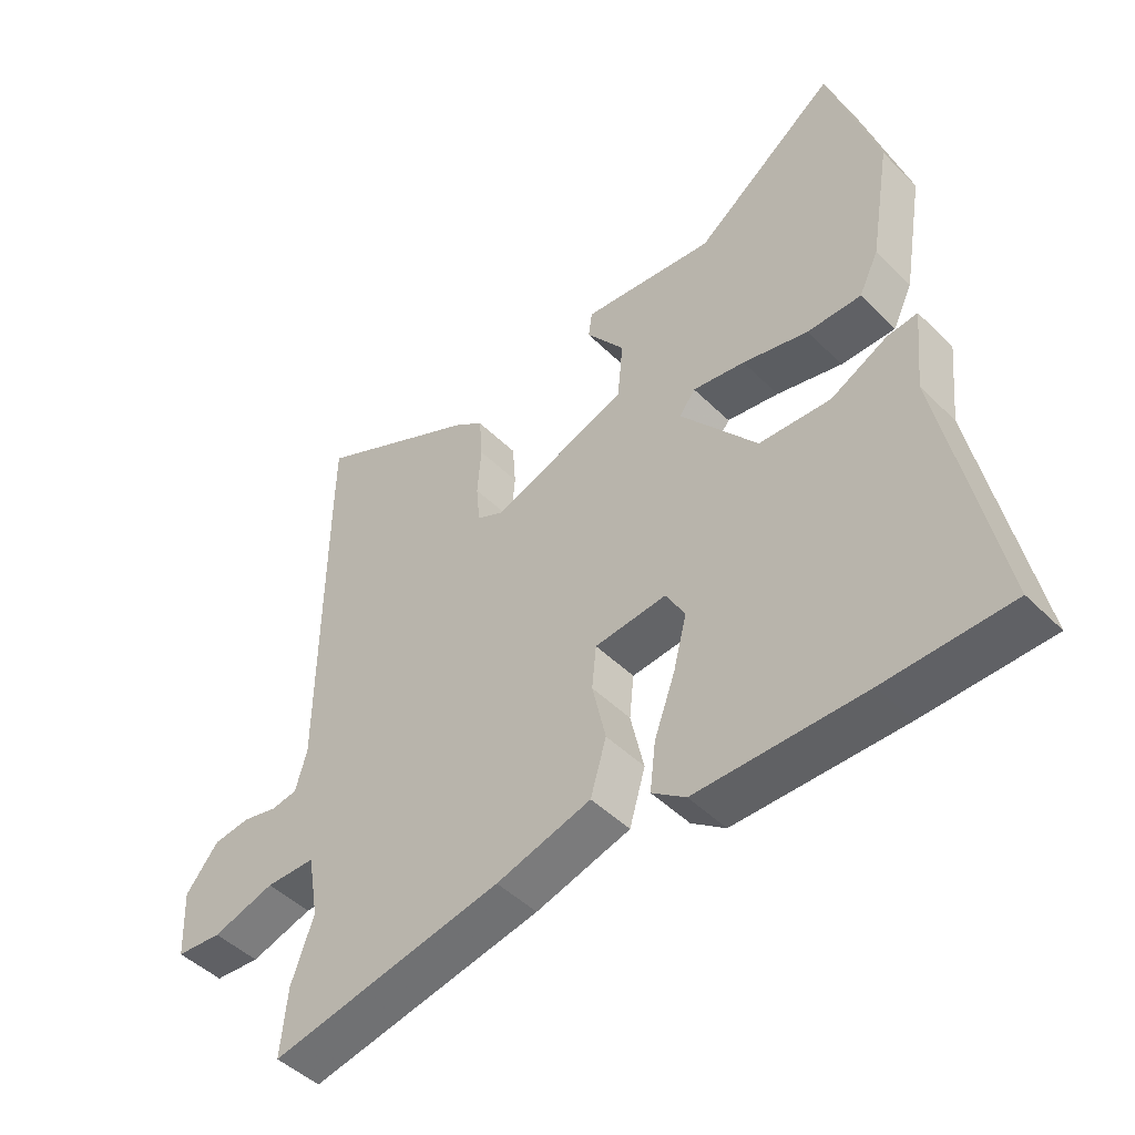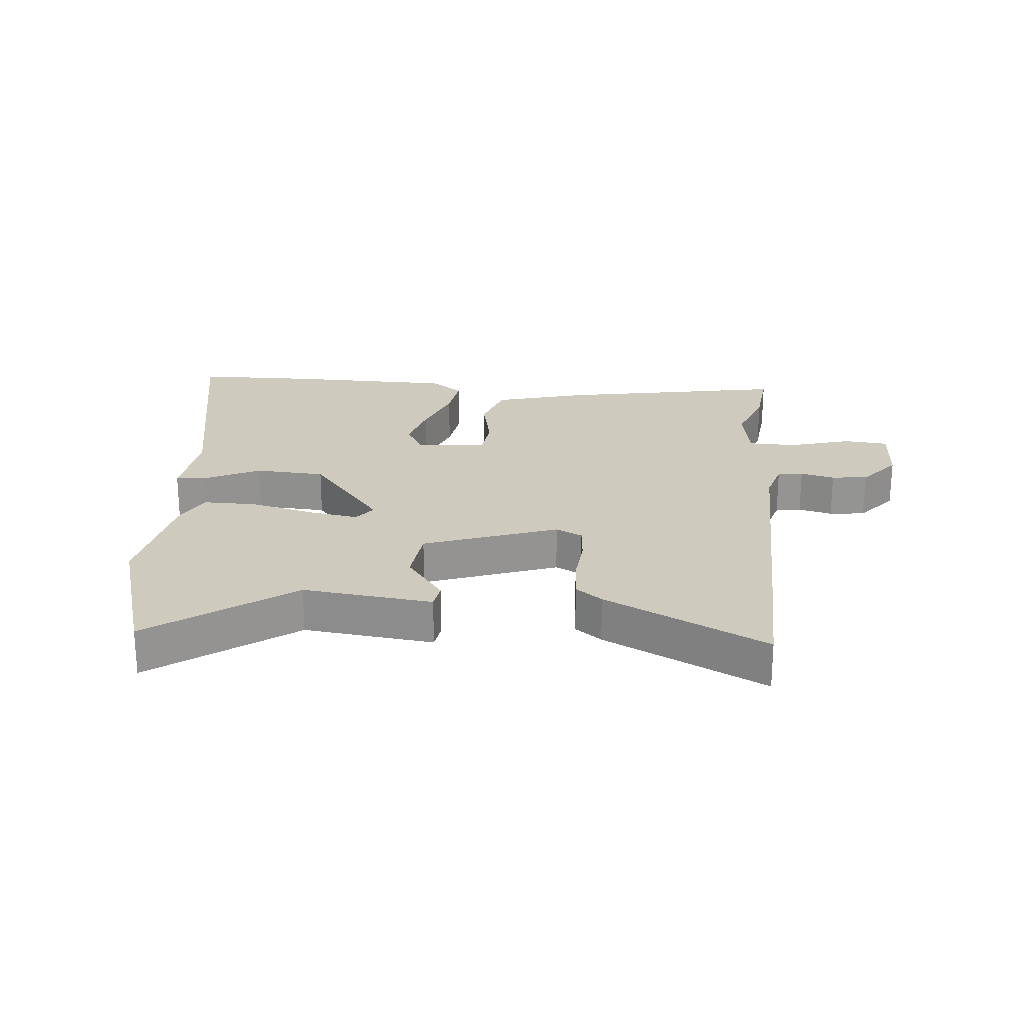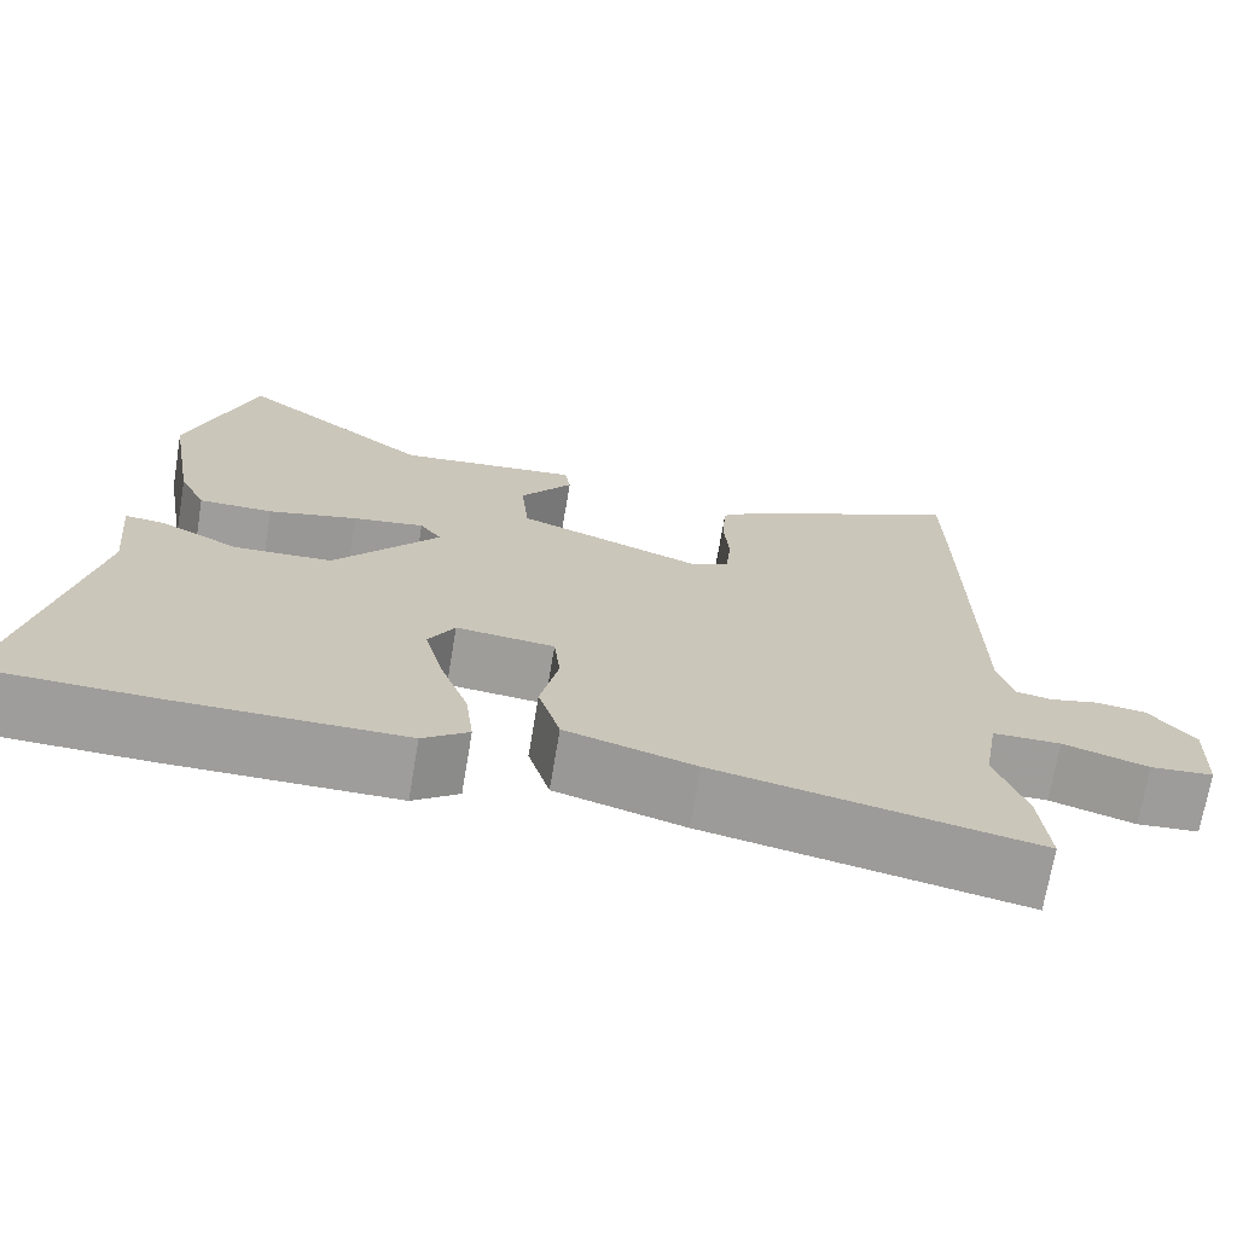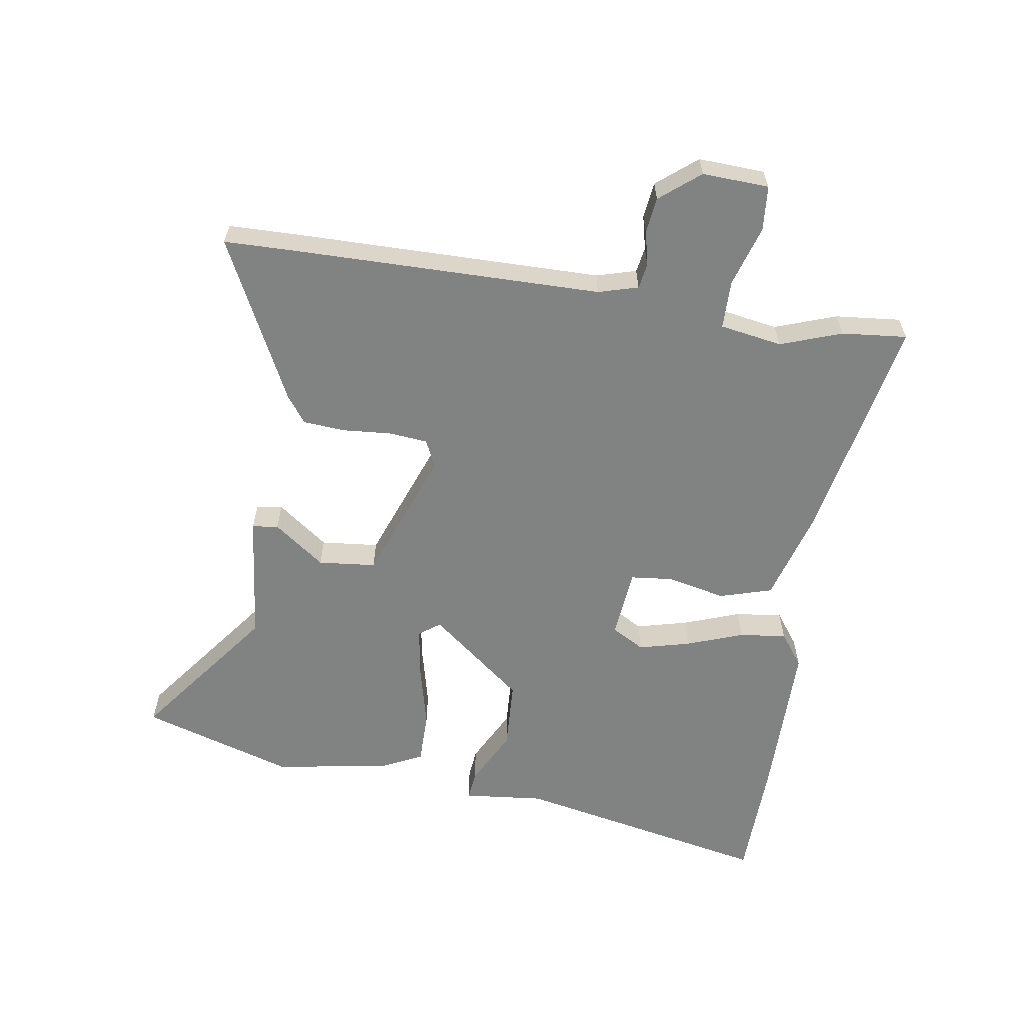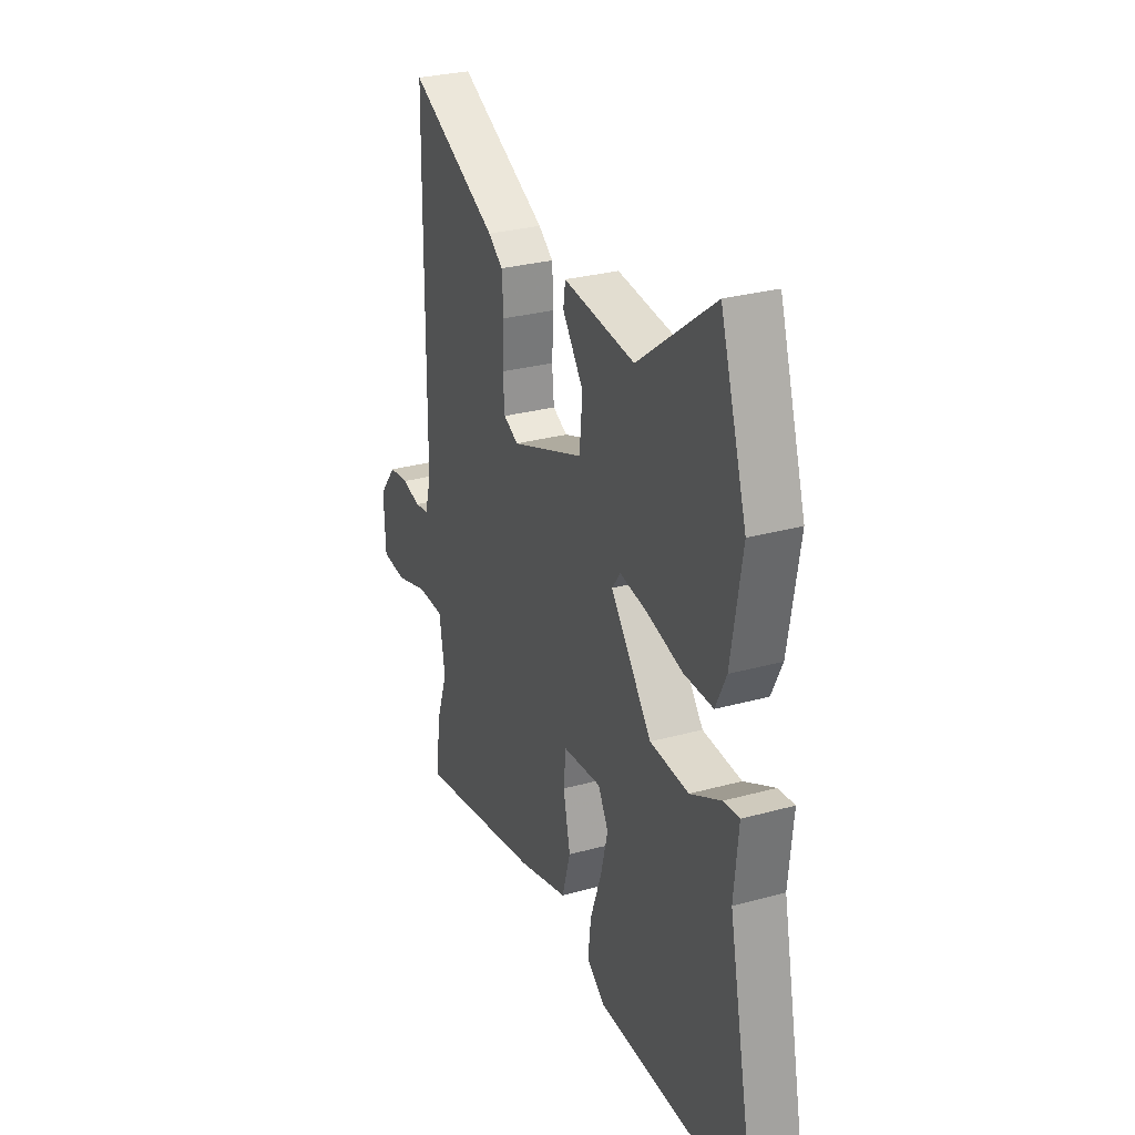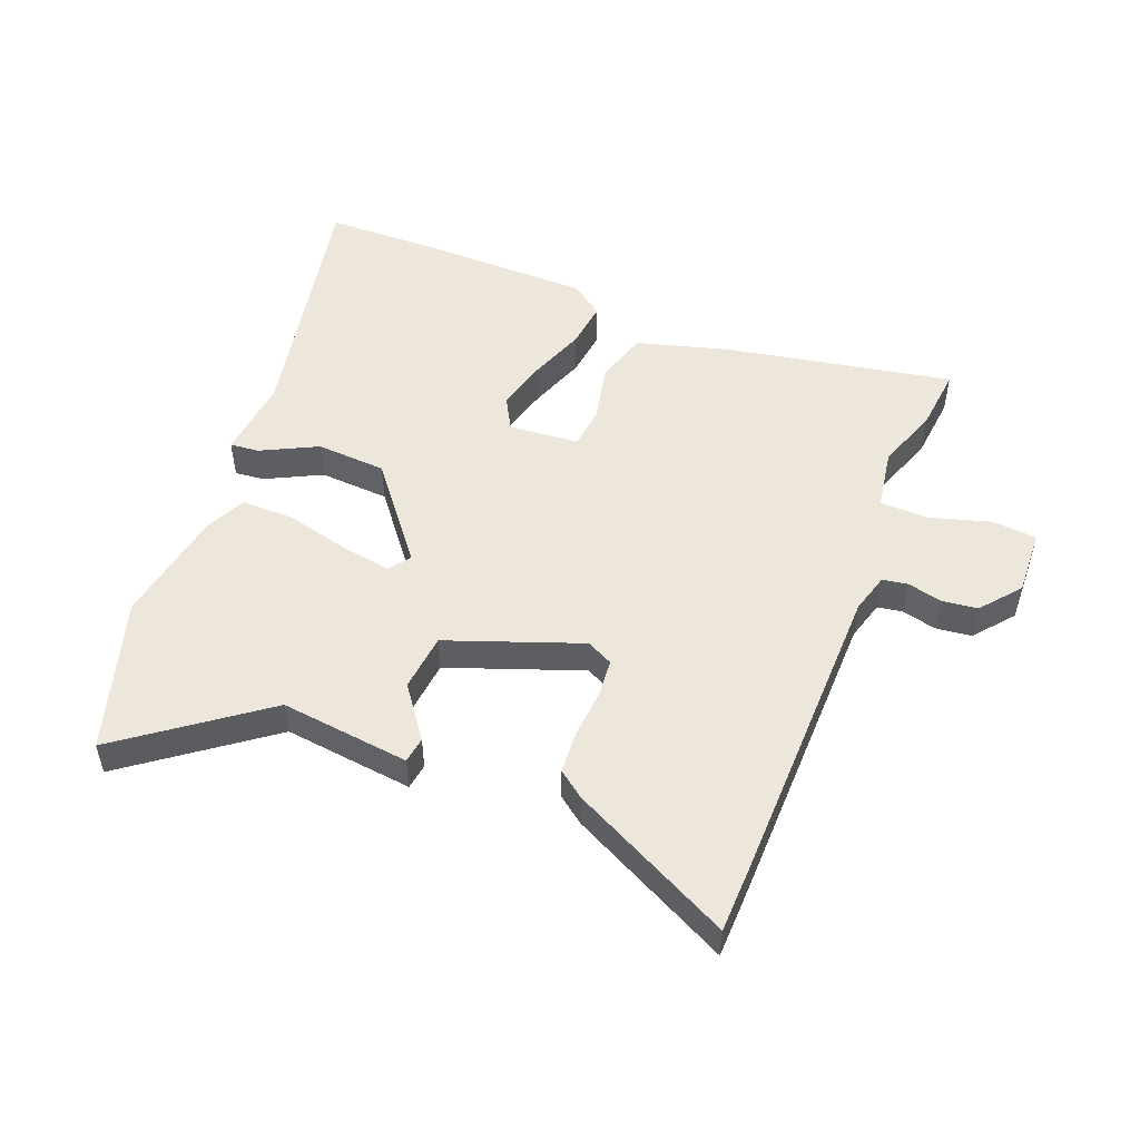
<metadata>
{"format":"obj","ext":"obj","renderer":"f3d","projection":"perspective","resolution":1024,"background":"white","views":[{"elev":-47.1,"azim":-137.9,"up":"+Z"},{"elev":23.2,"azim":5.7,"up":"+Y"},{"elev":-70.4,"azim":-9.5,"up":"+Z"},{"elev":-60.6,"azim":81.2,"up":"+Y"},{"elev":28.9,"azim":-112.3,"up":"+Z"},{"elev":51.3,"azim":21.9,"up":"+Y"}]}
</metadata>
<code>
v -0.42 0.07 -0.502
v -0.616 0.07 -0.497
v -0.531 0.07 -0.083
v -0.544 0.07 0.047
v -0.497 0.07 0.042
v -0.407 0.07 -0.004
v -0.294 0.07 0.002
v -0.173 0.07 0.153
v -0.198 0.07 0.187
v -0.28 0.07 0.174
v -0.383 0.07 0.149
v -0.468 0.07 0.149
v -0.499 0.07 0.213
v -0.531 0.07 0.401
v -0.454 0.07 0.647
v -0.231 0.07 0.479
v -0.022 0.07 0.502
v -0.016 0.07 0.46
v -0.077 0.07 0.378
v -0.068 0.07 0.285
v 0.146 0.07 0.205
v 0.189 0.07 0.226
v 0.195 0.07 0.288
v 0.189 0.07 0.366
v 0.194 0.07 0.434
v 0.237 0.07 0.466
v 0.498 0.07 0.595
v 0.5 0.07 0.483
v 0.504 0.07 -0.015
v 0.522 0.07 -0.079
v 0.563 0.07 -0.086
v 0.618 0.07 -0.073
v 0.676 0.07 -0.08
v 0.728 0.07 -0.144
v 0.723 0.07 -0.251
v 0.651 0.07 -0.257
v 0.553 0.07 -0.227
v 0.475 0.07 -0.228
v 0.458 0.07 -0.328
v 0.493 0.07 -0.427
v 0.503 0.07 -0.532
v 0.137 0.07 -0.46
v -0.012 0.07 -0.417
v -0.037 0.07 -0.332
v -0.016 0.07 -0.238
v -0.023 0.07 -0.17
v -0.136 0.07 -0.159
v -0.166 0.07 -0.212
v -0.145 0.07 -0.295
v -0.112 0.07 -0.386
v -0.103 0.07 -0.462
v -0.156 0.07 -0.501
v -0.42 0 -0.502
v -0.616 0 -0.497
v -0.531 0 -0.083
v -0.544 0 0.047
v -0.497 0 0.042
v -0.407 0 -0.004
v -0.294 0 0.002
v -0.173 0 0.153
v -0.198 0 0.187
v -0.28 0 0.174
v -0.383 0 0.149
v -0.468 0 0.149
v -0.499 0 0.213
v -0.531 0 0.401
v -0.454 0 0.647
v -0.231 0 0.479
v -0.022 0 0.502
v -0.016 0 0.46
v -0.077 0 0.378
v -0.068 0 0.285
v 0.146 0 0.205
v 0.189 0 0.226
v 0.195 0 0.288
v 0.189 0 0.366
v 0.194 0 0.434
v 0.237 0 0.466
v 0.498 0 0.595
v 0.5 0 0.483
v 0.504 0 -0.015
v 0.522 0 -0.079
v 0.563 0 -0.086
v 0.618 0 -0.073
v 0.676 0 -0.08
v 0.728 0 -0.144
v 0.723 0 -0.251
v 0.651 0 -0.257
v 0.553 0 -0.227
v 0.475 0 -0.228
v 0.458 0 -0.328
v 0.493 0 -0.427
v 0.503 0 -0.532
v 0.137 0 -0.46
v -0.012 0 -0.417
v -0.037 0 -0.332
v -0.016 0 -0.238
v -0.023 0 -0.17
v -0.136 0 -0.159
v -0.166 0 -0.212
v -0.145 0 -0.295
v -0.112 0 -0.386
v -0.103 0 -0.462
v -0.156 0 -0.501
f 49 50 51 52
f 48 49 52 1
f 47 48 1 2
f 42 43 44 45
f 42 45 46
f 39 40 41 42
f 38 39 42 46
f 37 38 46
f 34 35 36 37
f 34 37 46
f 31 32 33 34
f 30 31 34 46
f 29 30 46 47
f 23 24 25 26
f 22 23 26 27
f 16 17 18 19
f 16 19 20
f 15 16 20
f 14 15 20
f 13 14 20 21
f 10 11 12 13
f 9 10 13
f 3 4 5 6
f 47 2 3 6
f 47 6 7
f 29 47 7 8
f 22 27 28 29
f 21 22 29
f 21 29 8 9
f 9 13 21
f 104 103 102 101
f 53 104 101 100
f 54 53 100 99
f 97 96 95 94
f 98 97 94
f 94 93 92 91
f 98 94 91 90
f 98 90 89
f 89 88 87 86
f 98 89 86
f 86 85 84 83
f 98 86 83 82
f 99 98 82 81
f 78 77 76 75
f 79 78 75 74
f 71 70 69 68
f 72 71 68
f 72 68 67
f 72 67 66
f 73 72 66 65
f 65 64 63 62
f 65 62 61
f 58 57 56 55
f 58 55 54 99
f 59 58 99
f 60 59 99 81
f 81 80 79 74
f 81 74 73
f 61 60 81 73
f 73 65 61
f 1 53 54 2
f 2 54 55 3
f 3 55 56 4
f 4 56 57 5
f 5 57 58 6
f 6 58 59 7
f 7 59 60 8
f 8 60 61 9
f 9 61 62 10
f 10 62 63 11
f 11 63 64 12
f 12 64 65 13
f 13 65 66 14
f 14 66 67 15
f 15 67 68 16
f 16 68 69 17
f 17 69 70 18
f 18 70 71 19
f 19 71 72 20
f 20 72 73 21
f 21 73 74 22
f 22 74 75 23
f 23 75 76 24
f 24 76 77 25
f 25 77 78 26
f 26 78 79 27
f 27 79 80 28
f 28 80 81 29
f 29 81 82 30
f 30 82 83 31
f 31 83 84 32
f 32 84 85 33
f 33 85 86 34
f 34 86 87 35
f 35 87 88 36
f 36 88 89 37
f 37 89 90 38
f 38 90 91 39
f 39 91 92 40
f 40 92 93 41
f 41 93 94 42
f 42 94 95 43
f 43 95 96 44
f 44 96 97 45
f 45 97 98 46
f 46 98 99 47
f 47 99 100 48
f 48 100 101 49
f 49 101 102 50
f 50 102 103 51
f 51 103 104 52
f 52 104 53 1

</code>
